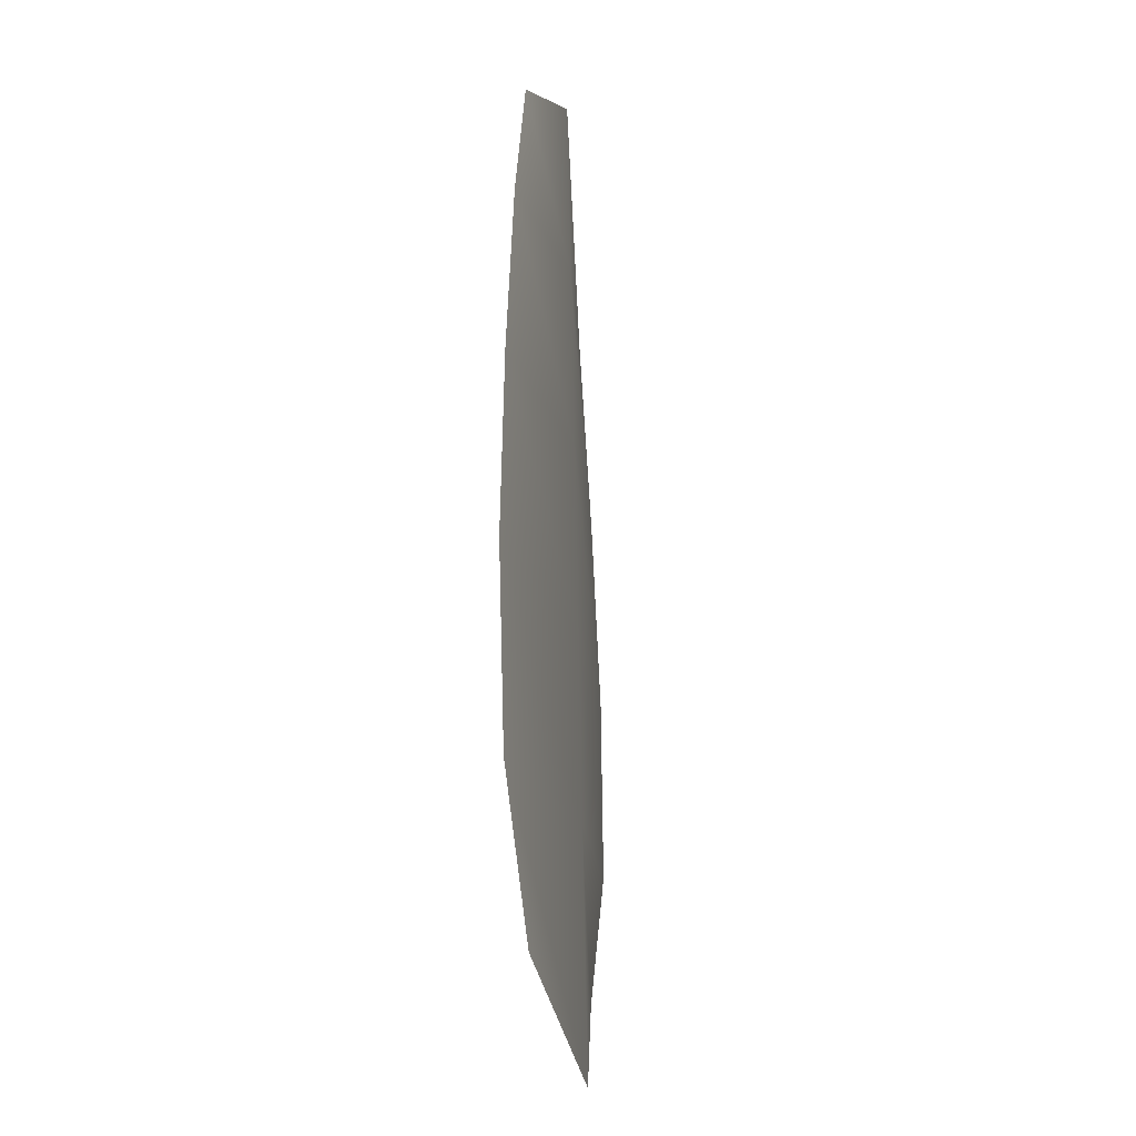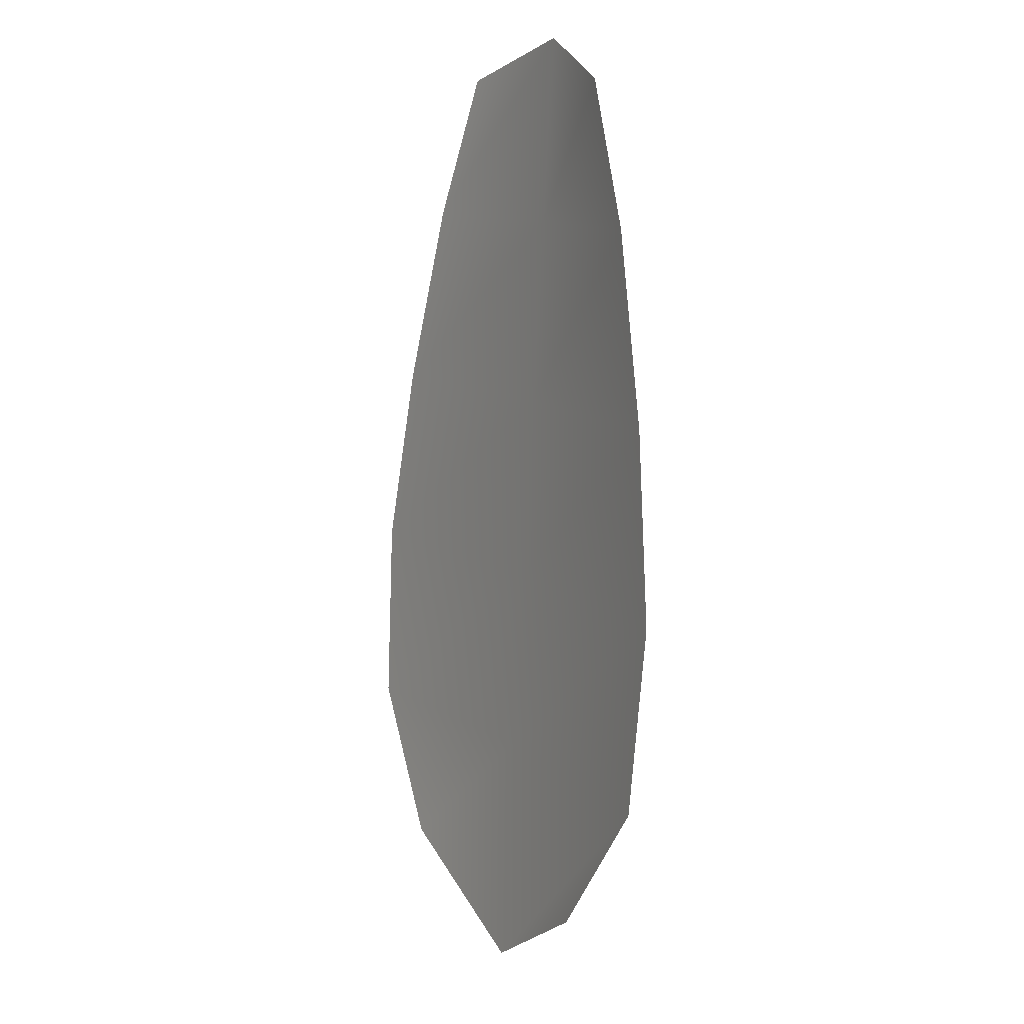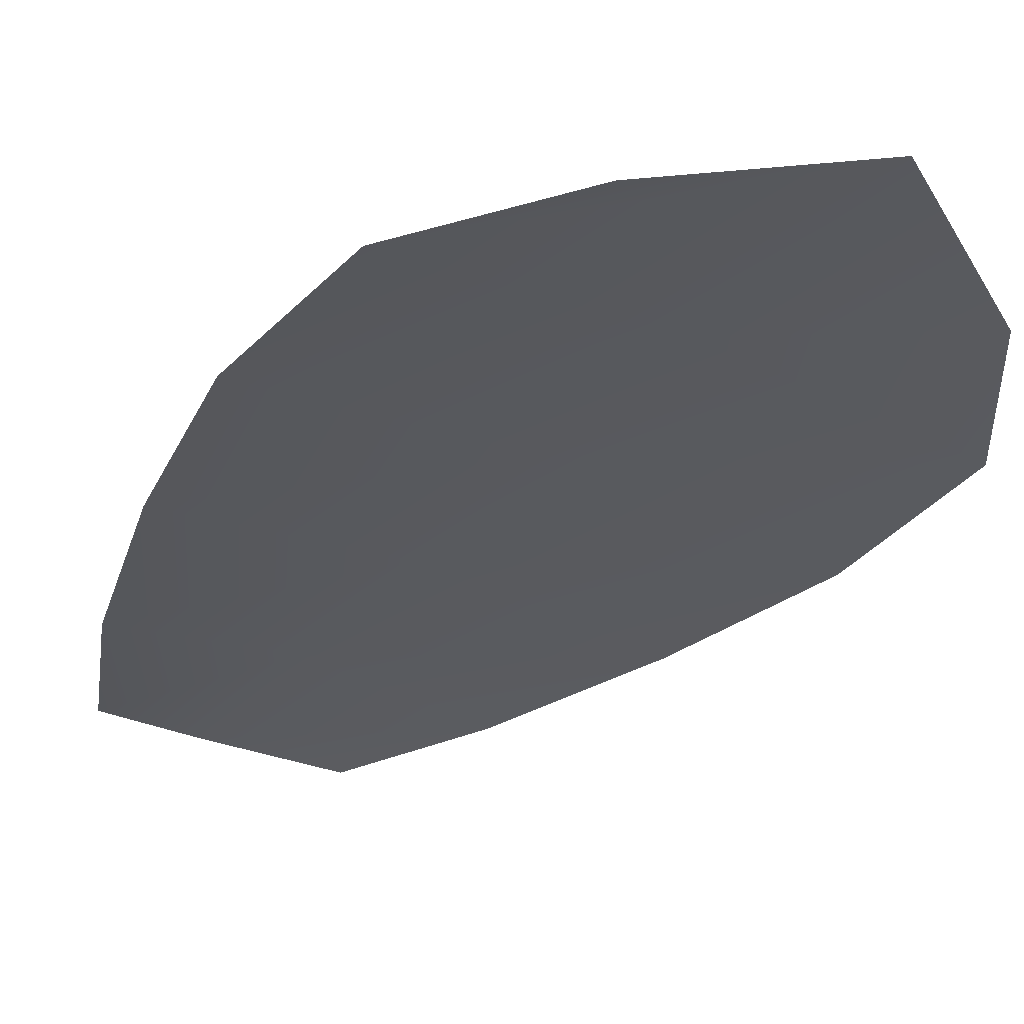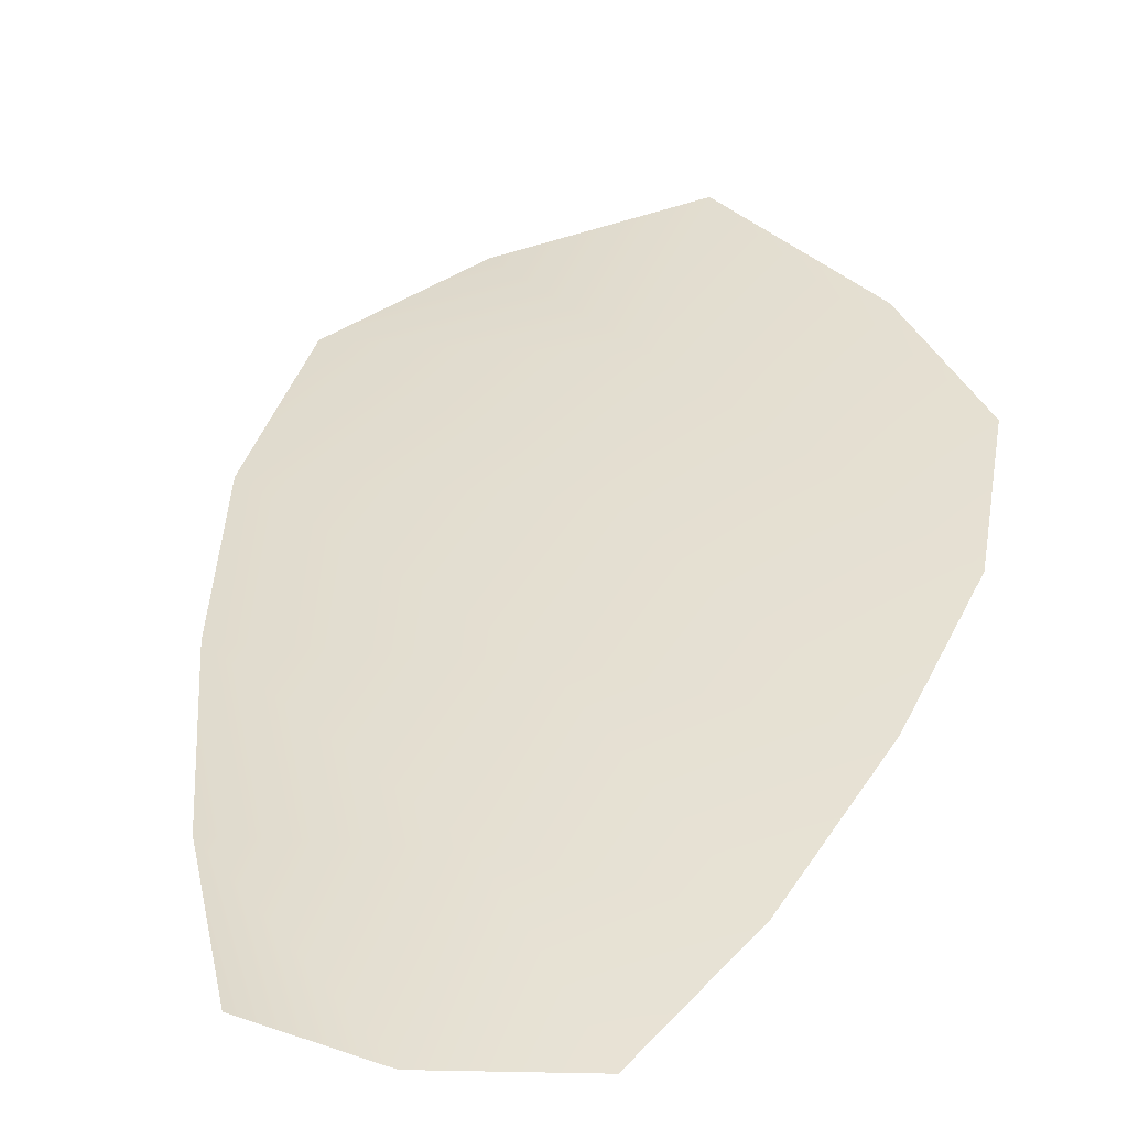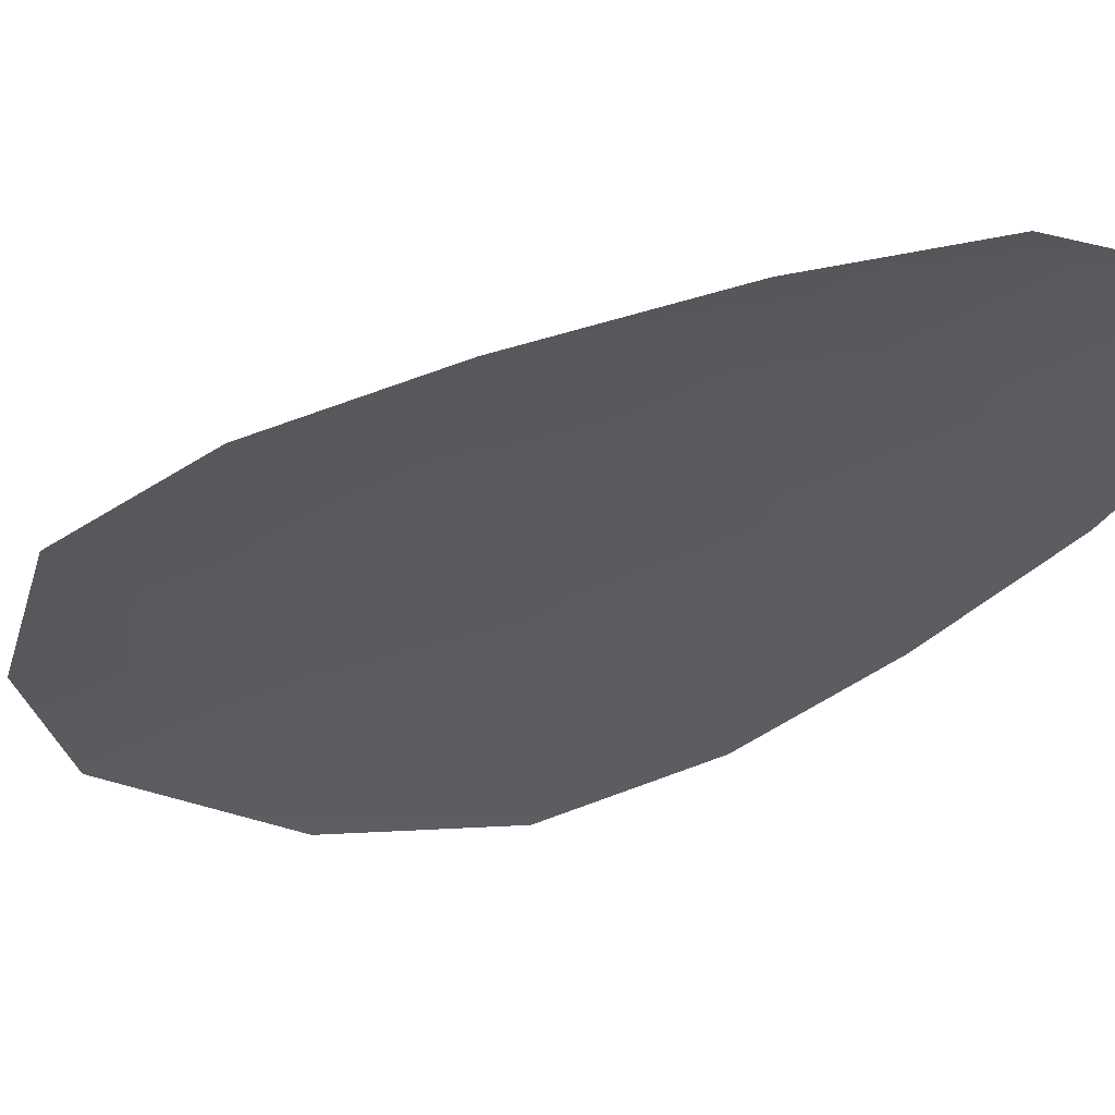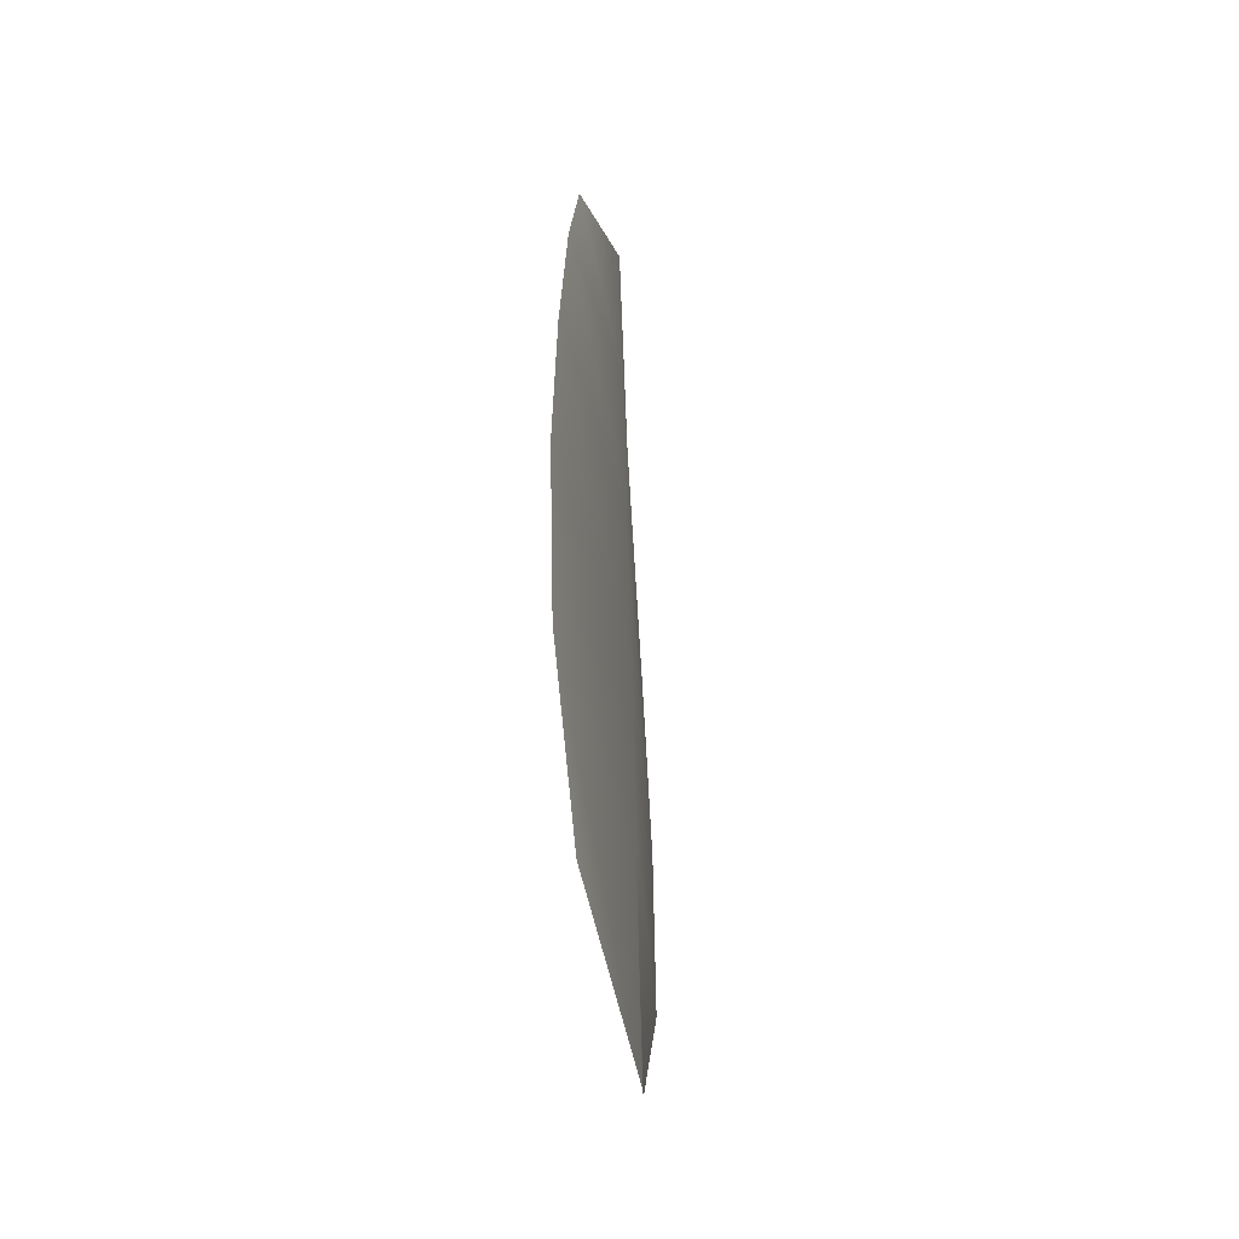
<metadata>
{"format":"obj","ext":"obj","renderer":"f3d","projection":"perspective","resolution":1024,"background":"white","views":[{"elev":-25.4,"azim":-80.0,"up":"+Y"},{"elev":4.0,"azim":-120.5,"up":"+Y"},{"elev":-30.1,"azim":-25.7,"up":"+Z"},{"elev":36.5,"azim":-161.6,"up":"+Z"},{"elev":-32.9,"azim":136.2,"up":"+Z"},{"elev":-49.6,"azim":-80.8,"up":"+Y"}]}
</metadata>
<code>
o feather_flight_tertiary_012
v 0.04766 0.05681 0.02088
v 0.04593 0.05663 0.02088
v 0.04866 0.05053 0.02088
v 0.0463 0.05028 0.02088
v 0.04676 0.05704 0.02104
v 0.04756 0.0497 0.02104
v 0.04825 0.0558 0.02088
v 0.04879 0.05445 0.02088
v 0.0492 0.05308 0.02088
v 0.04928 0.05168 0.02088
v 0.04545 0.05127 0.02088
v 0.04523 0.05265 0.02088
v 0.04533 0.05407 0.02088
v 0.04557 0.05551 0.02088
v 0.04691 0.05565 0.02104
v 0.04706 0.05426 0.02104
v 0.04721 0.05287 0.02104
v 0.04736 0.05147 0.02104
f 18 10 3 6
f 11 18 6 4
f 5 1 7 15
f 15 7 8 16
f 16 8 9 17
f 17 9 10 18
f 2 5 15 14
f 14 15 16 13
f 13 16 17 12
f 12 17 18 11

</code>
